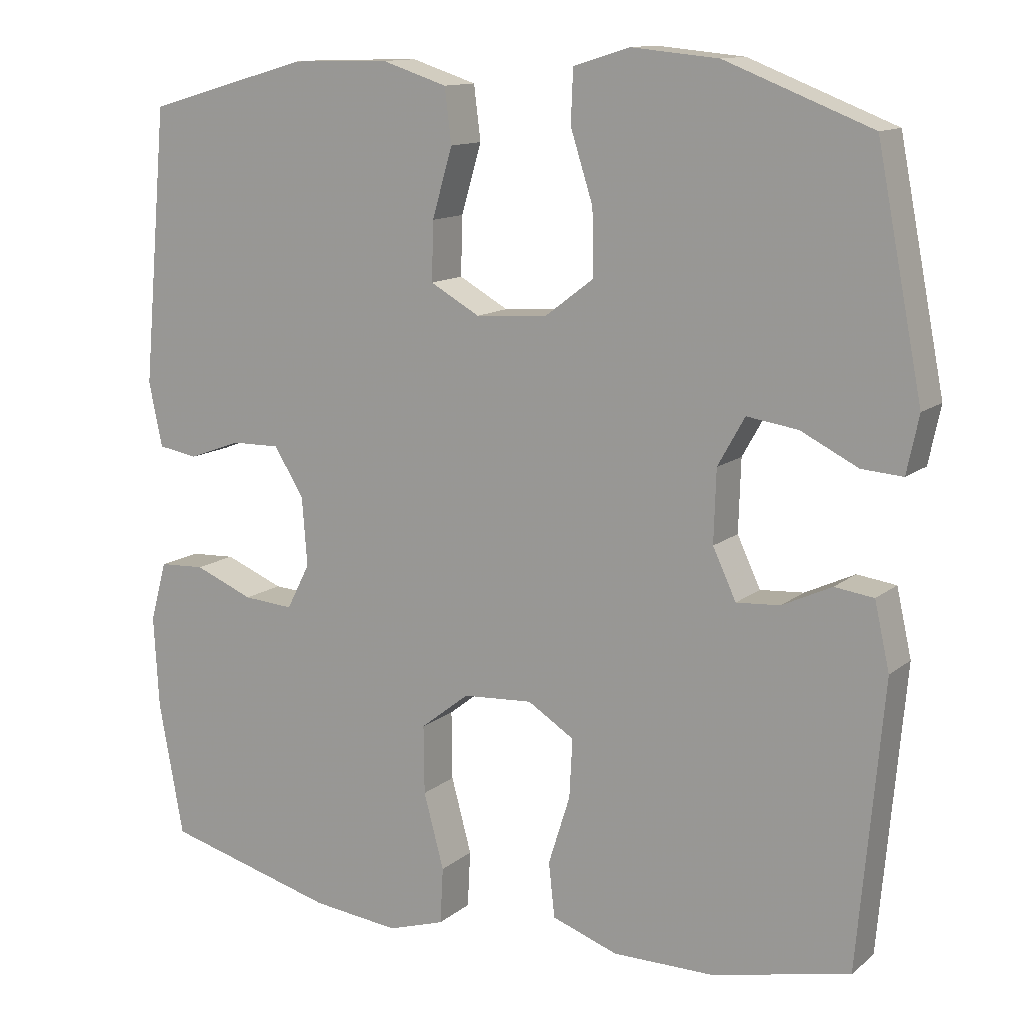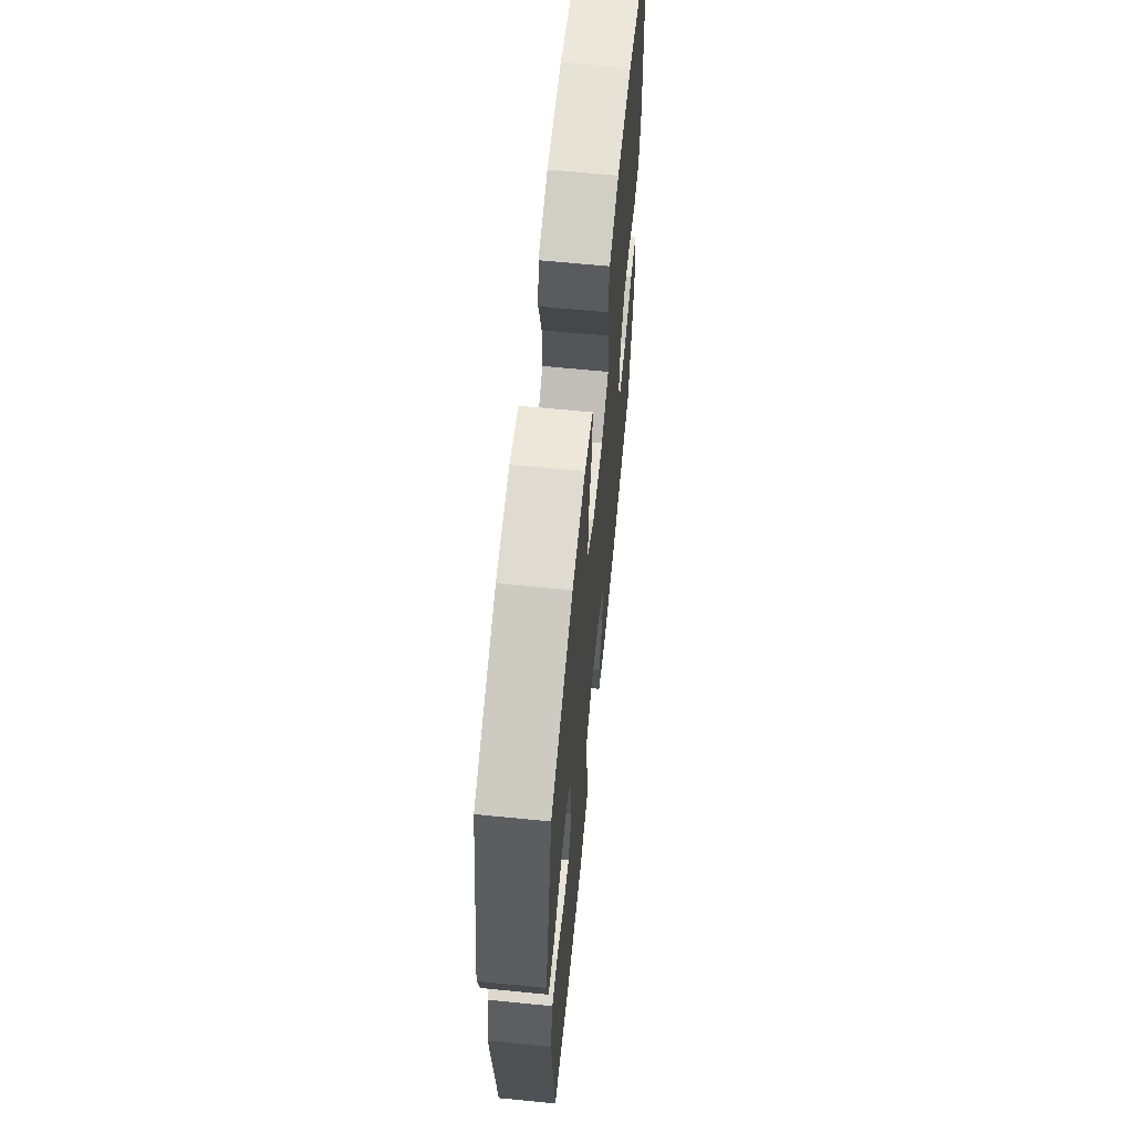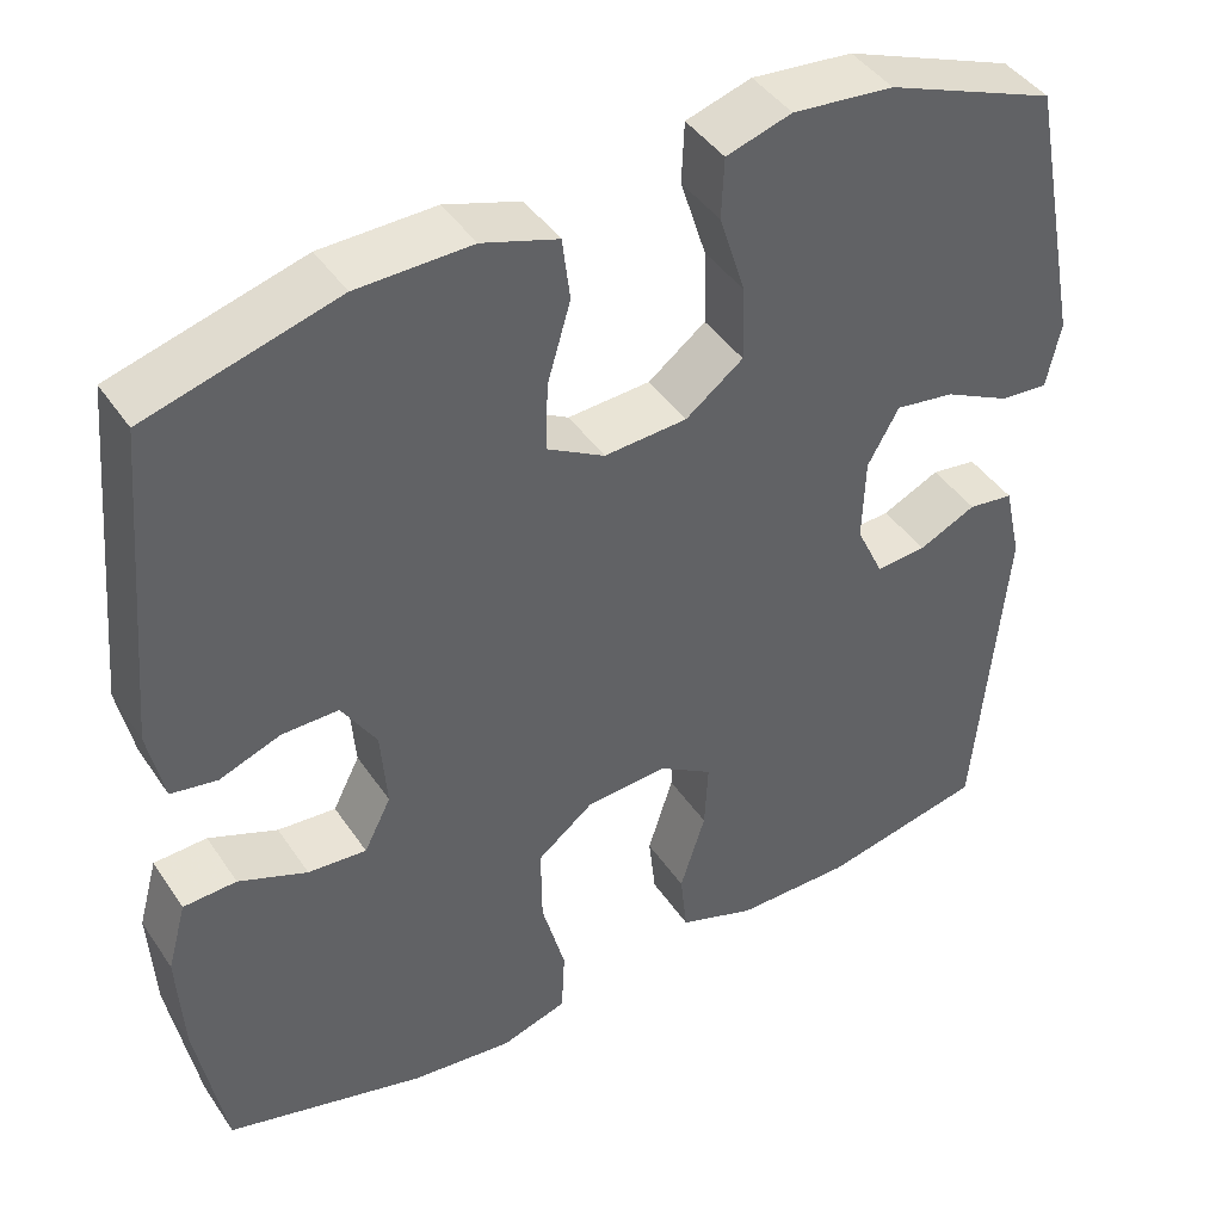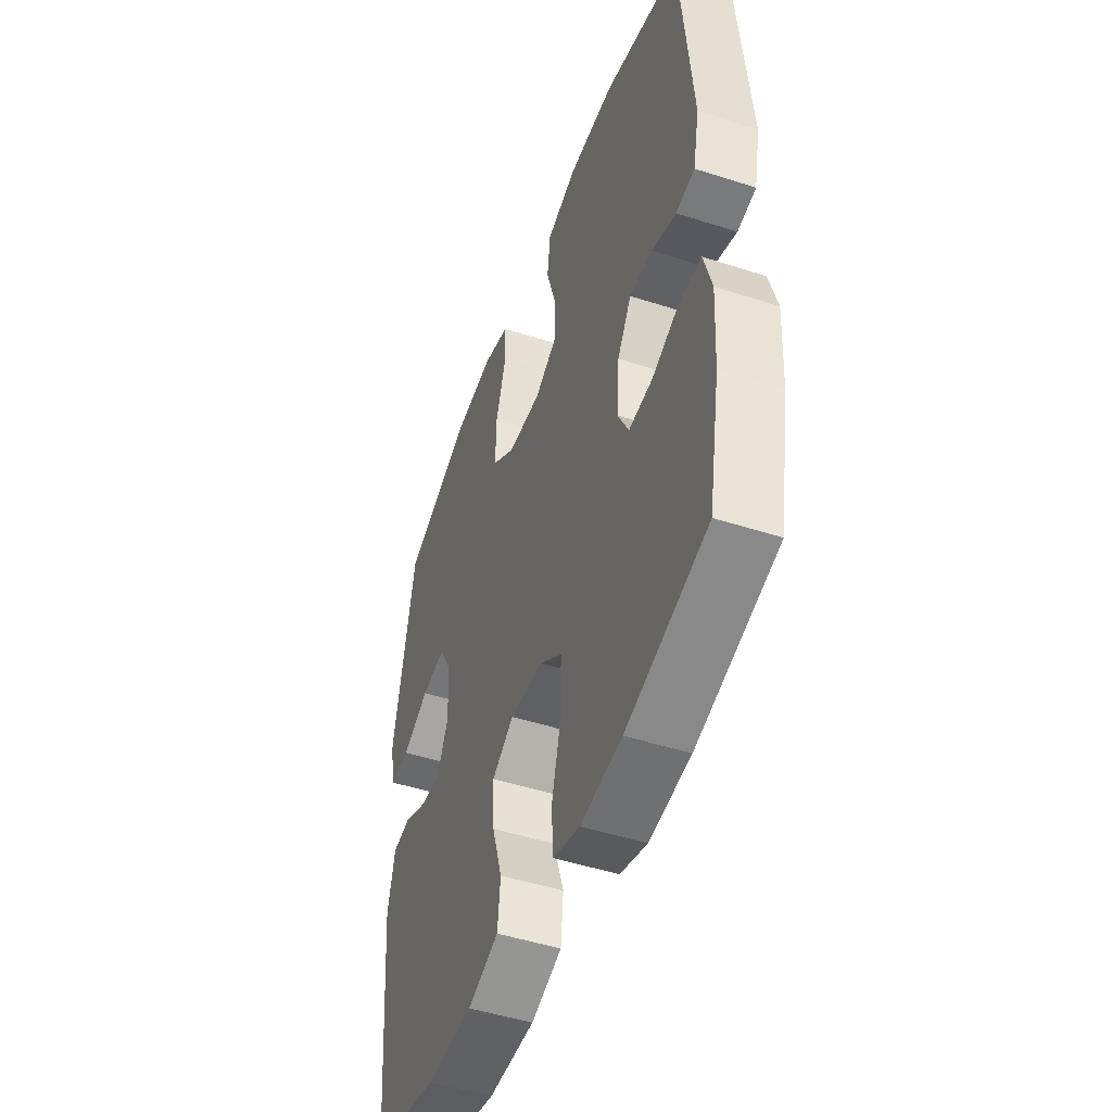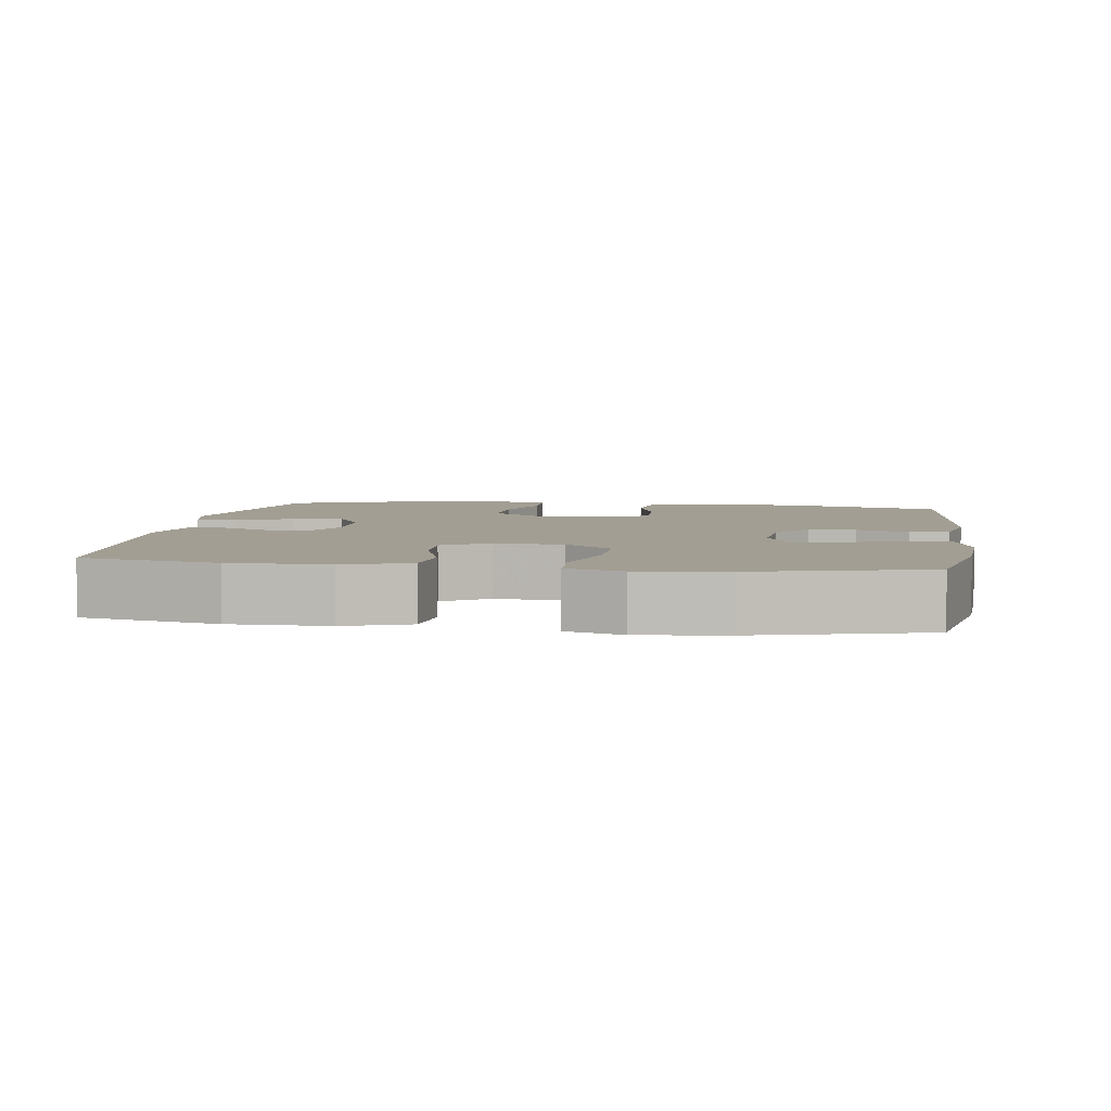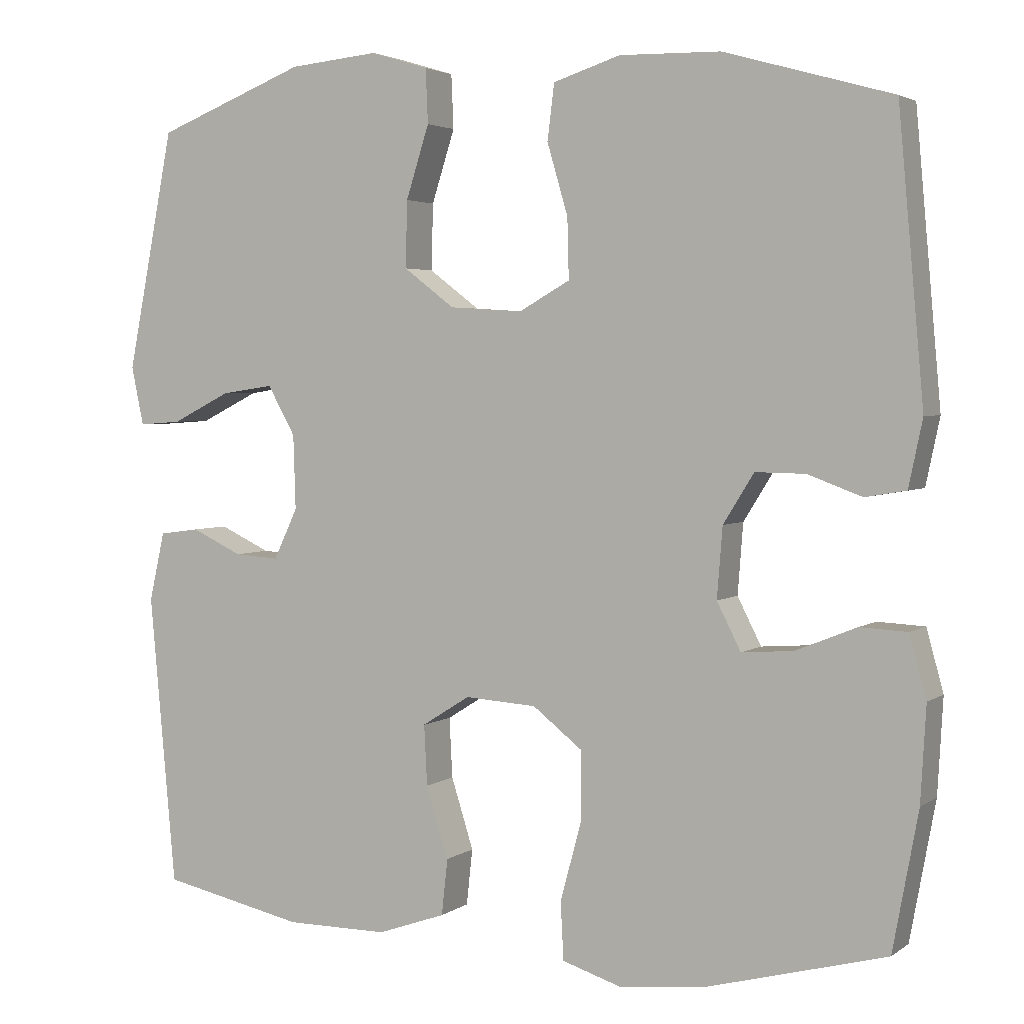
<metadata>
{"format":"obj","ext":"obj","renderer":"f3d","projection":"perspective","resolution":1024,"background":"white","views":[{"elev":12.5,"azim":29.9,"up":"+Z"},{"elev":64.4,"azim":95.7,"up":"+Z"},{"elev":43.0,"azim":-31.4,"up":"+Z"},{"elev":-48.6,"azim":-109.8,"up":"+Z"},{"elev":5.0,"azim":-171.6,"up":"+Y"},{"elev":3.2,"azim":-154.0,"up":"+Z"}]}
</metadata>
<code>
v 0.5 0.07 0.5
v 0.561 0.07 0.189
v 0.545 0.07 0.113
v 0.49 0.07 0.117
v 0.414 0.07 0.155
v 0.346 0.07 0.165
v 0.31 0.07 0.101
v 0.307 0.07 0.005
v 0.338 0.07 -0.061
v 0.396 0.07 -0.057
v 0.462 0.07 -0.026
v 0.514 0.07 -0.033
v 0.534 0.07 -0.122
v 0.5 0.07 -0.5
v 0.314 0.07 -0.54
v 0.181 0.07 -0.54
v 0.093 0.07 -0.509
v 0.085 0.07 -0.436
v 0.114 0.07 -0.344
v 0.118 0.07 -0.266
v 0.056 0.07 -0.227
v -0.037 0.07 -0.233
v -0.102 0.07 -0.284
v -0.101 0.07 -0.375
v -0.074 0.07 -0.475
v -0.078 0.07 -0.55
v -0.154 0.07 -0.574
v -0.271 0.07 -0.561
v -0.5 0.07 -0.5
v -0.533 0.07 -0.321
v -0.54 0.07 -0.198
v -0.518 0.07 -0.118
v -0.457 0.07 -0.115
v -0.378 0.07 -0.147
v -0.311 0.07 -0.152
v -0.28 0.07 -0.091
v -0.287 0.07 0
v -0.327 0.07 0.064
v -0.392 0.07 0.063
v -0.462 0.07 0.037
v -0.515 0.07 0.046
v -0.533 0.07 0.132
v -0.5 0.07 0.5
v -0.282 0.07 0.562
v -0.151 0.07 0.565
v -0.064 0.07 0.537
v -0.055 0.07 0.465
v -0.082 0.07 0.373
v -0.084 0.07 0.295
v -0.018 0.07 0.258
v 0.077 0.07 0.264
v 0.143 0.07 0.314
v 0.141 0.07 0.4
v 0.111 0.07 0.494
v 0.114 0.07 0.564
v 0.189 0.07 0.587
v 0.305 0.07 0.576
v 0.5 0 0.5
v 0.561 0 0.189
v 0.545 0 0.113
v 0.49 0 0.117
v 0.414 0 0.155
v 0.346 0 0.165
v 0.31 0 0.101
v 0.307 0 0.005
v 0.338 0 -0.061
v 0.396 0 -0.057
v 0.462 0 -0.026
v 0.514 0 -0.033
v 0.534 0 -0.122
v 0.5 0 -0.5
v 0.314 0 -0.54
v 0.181 0 -0.54
v 0.093 0 -0.509
v 0.085 0 -0.436
v 0.114 0 -0.344
v 0.118 0 -0.266
v 0.056 0 -0.227
v -0.037 0 -0.233
v -0.102 0 -0.284
v -0.101 0 -0.375
v -0.074 0 -0.475
v -0.078 0 -0.55
v -0.154 0 -0.574
v -0.271 0 -0.561
v -0.5 0 -0.5
v -0.533 0 -0.321
v -0.54 0 -0.198
v -0.518 0 -0.118
v -0.457 0 -0.115
v -0.378 0 -0.147
v -0.311 0 -0.152
v -0.28 0 -0.091
v -0.287 0 0
v -0.327 0 0.064
v -0.392 0 0.063
v -0.462 0 0.037
v -0.515 0 0.046
v -0.533 0 0.132
v -0.5 0 0.5
v -0.282 0 0.562
v -0.151 0 0.565
v -0.064 0 0.537
v -0.055 0 0.465
v -0.082 0 0.373
v -0.084 0 0.295
v -0.018 0 0.258
v 0.077 0 0.264
v 0.143 0 0.314
v 0.141 0 0.4
v 0.111 0 0.494
v 0.114 0 0.564
v 0.189 0 0.587
v 0.305 0 0.576
f 53 54 55 56
f 52 53 56 57
f 45 46 47 48
f 45 48 49
f 44 45 49
f 43 44 49
f 42 43 49 50
f 39 40 41 42
f 38 39 42 50
f 31 32 33 34
f 31 34 35
f 30 31 35
f 29 30 35
f 28 29 35
f 27 28 35 36
f 24 25 26 27
f 23 24 27 36
f 16 17 18 19
f 16 19 20
f 15 16 20
f 14 15 20
f 13 14 20 21
f 10 11 12 13
f 9 10 13 21
f 2 3 4 5
f 2 5 6
f 52 57 1 2
f 51 52 2 6
f 37 38 50 51
f 37 51 6 7
f 22 23 36 37
f 22 37 7 8
f 8 9 21 22
f 113 112 111 110
f 114 113 110 109
f 105 104 103 102
f 106 105 102
f 106 102 101
f 106 101 100
f 107 106 100 99
f 99 98 97 96
f 107 99 96 95
f 91 90 89 88
f 92 91 88
f 92 88 87
f 92 87 86
f 92 86 85
f 93 92 85 84
f 84 83 82 81
f 93 84 81 80
f 76 75 74 73
f 77 76 73
f 77 73 72
f 77 72 71
f 78 77 71 70
f 70 69 68 67
f 78 70 67 66
f 62 61 60 59
f 63 62 59
f 59 58 114 109
f 63 59 109 108
f 108 107 95 94
f 64 63 108 94
f 94 93 80 79
f 65 64 94 79
f 79 78 66 65
f 1 58 59 2
f 2 59 60 3
f 3 60 61 4
f 4 61 62 5
f 5 62 63 6
f 6 63 64 7
f 7 64 65 8
f 8 65 66 9
f 9 66 67 10
f 10 67 68 11
f 11 68 69 12
f 12 69 70 13
f 13 70 71 14
f 14 71 72 15
f 15 72 73 16
f 16 73 74 17
f 17 74 75 18
f 18 75 76 19
f 19 76 77 20
f 20 77 78 21
f 21 78 79 22
f 22 79 80 23
f 23 80 81 24
f 24 81 82 25
f 25 82 83 26
f 26 83 84 27
f 27 84 85 28
f 28 85 86 29
f 29 86 87 30
f 30 87 88 31
f 31 88 89 32
f 32 89 90 33
f 33 90 91 34
f 34 91 92 35
f 35 92 93 36
f 36 93 94 37
f 37 94 95 38
f 38 95 96 39
f 39 96 97 40
f 40 97 98 41
f 41 98 99 42
f 42 99 100 43
f 43 100 101 44
f 44 101 102 45
f 45 102 103 46
f 46 103 104 47
f 47 104 105 48
f 48 105 106 49
f 49 106 107 50
f 50 107 108 51
f 51 108 109 52
f 52 109 110 53
f 53 110 111 54
f 54 111 112 55
f 55 112 113 56
f 56 113 114 57
f 57 114 58 1

</code>
